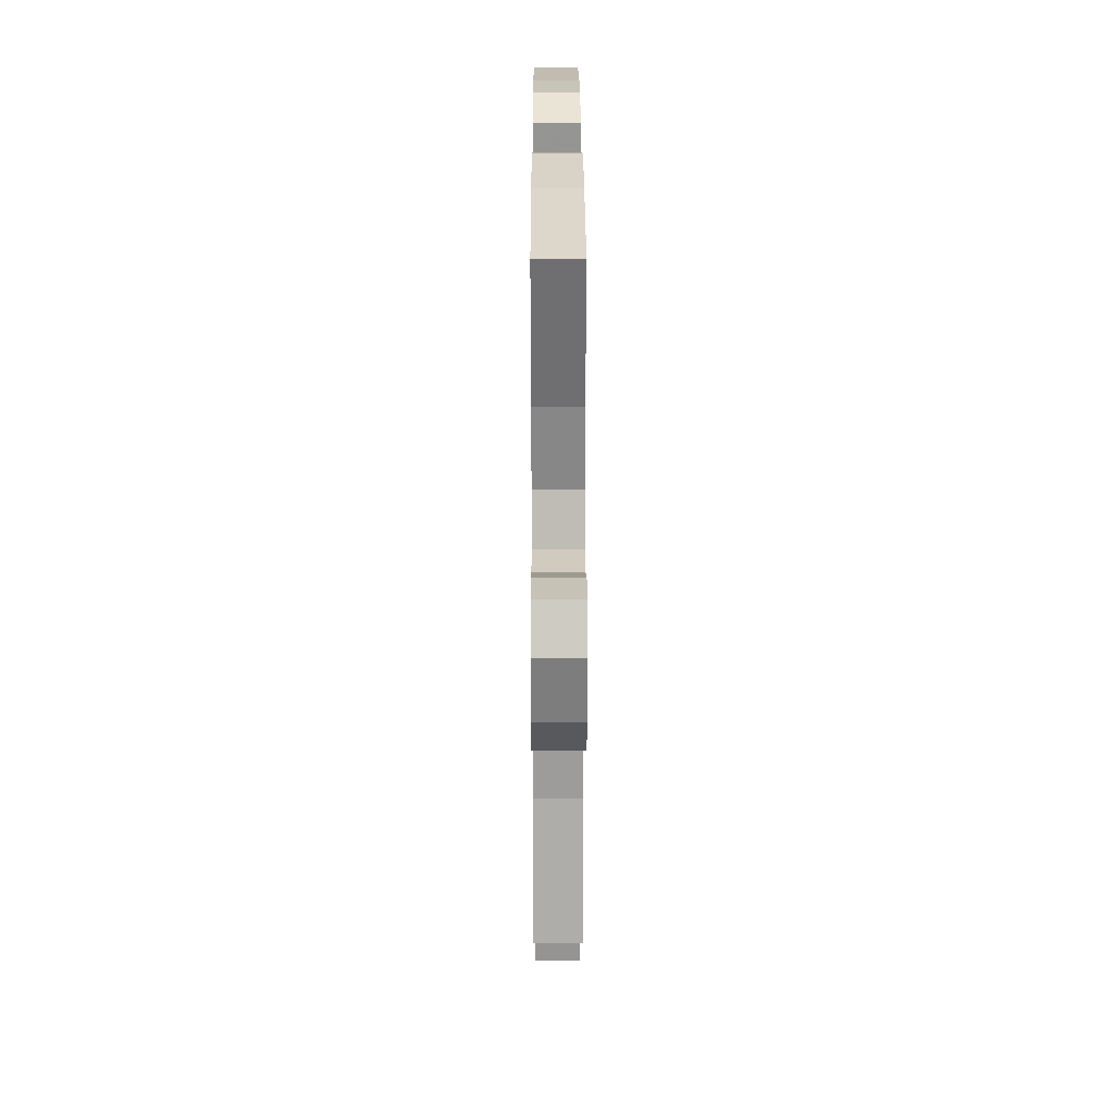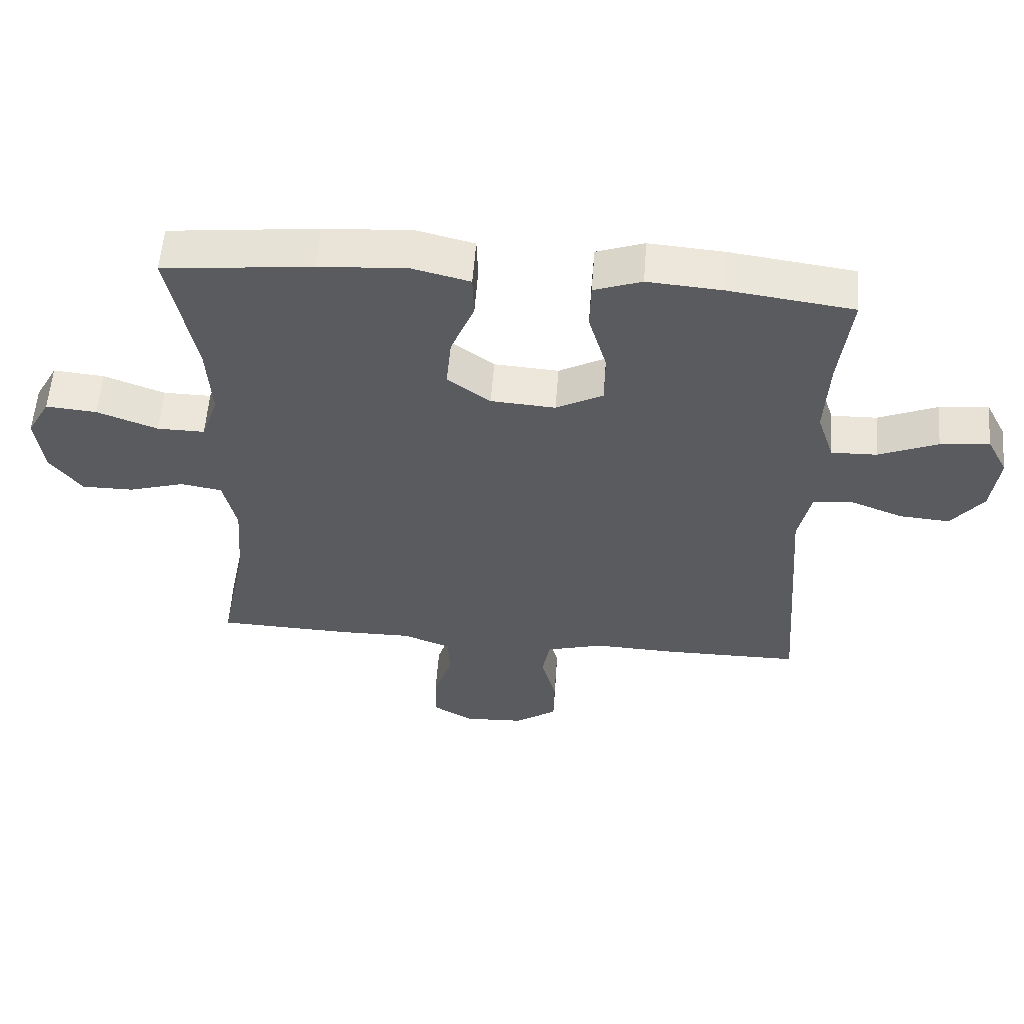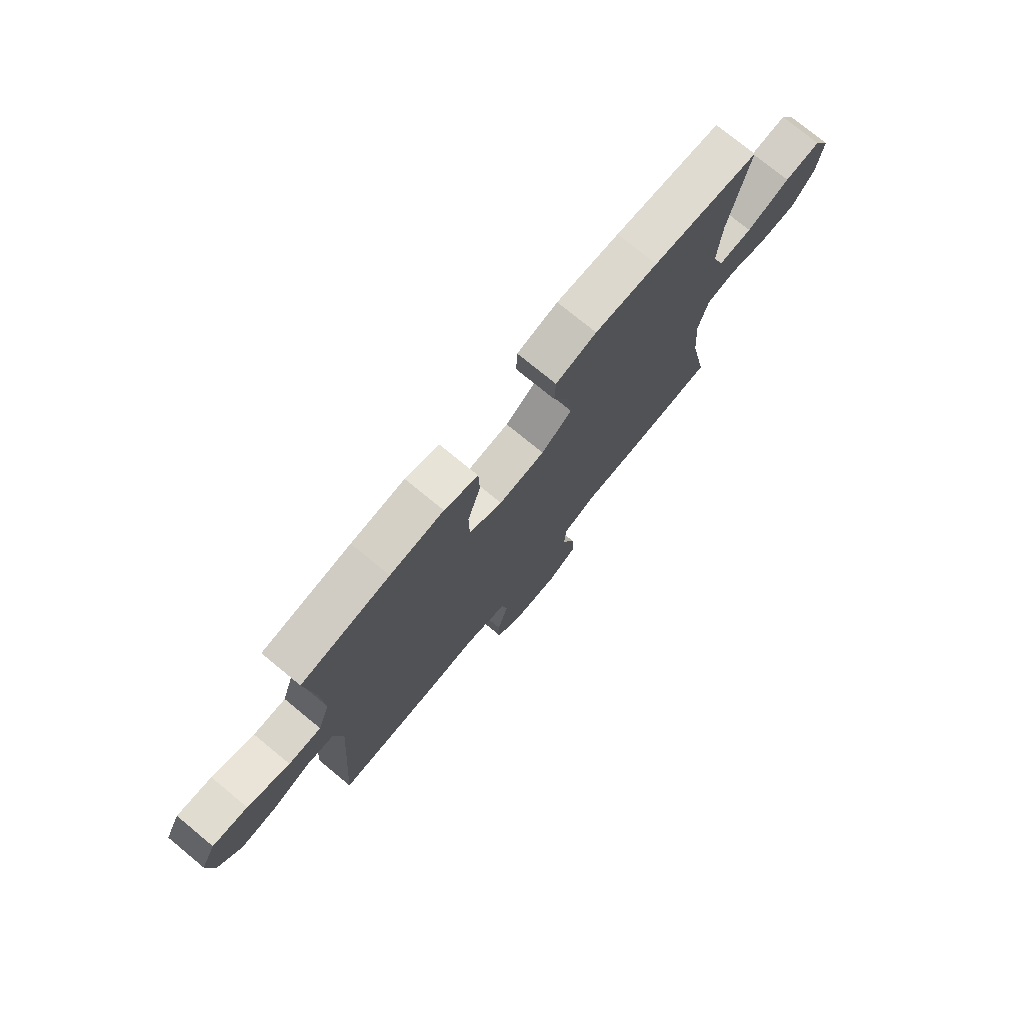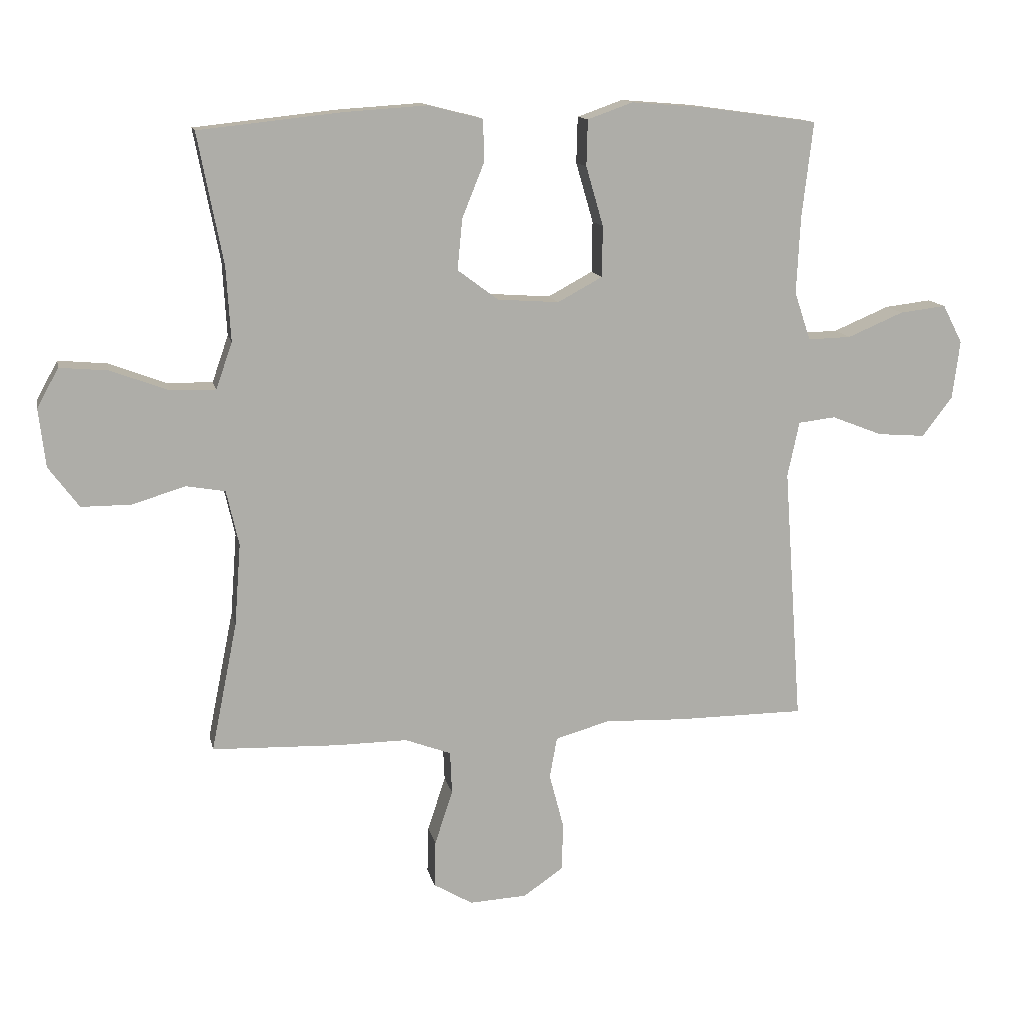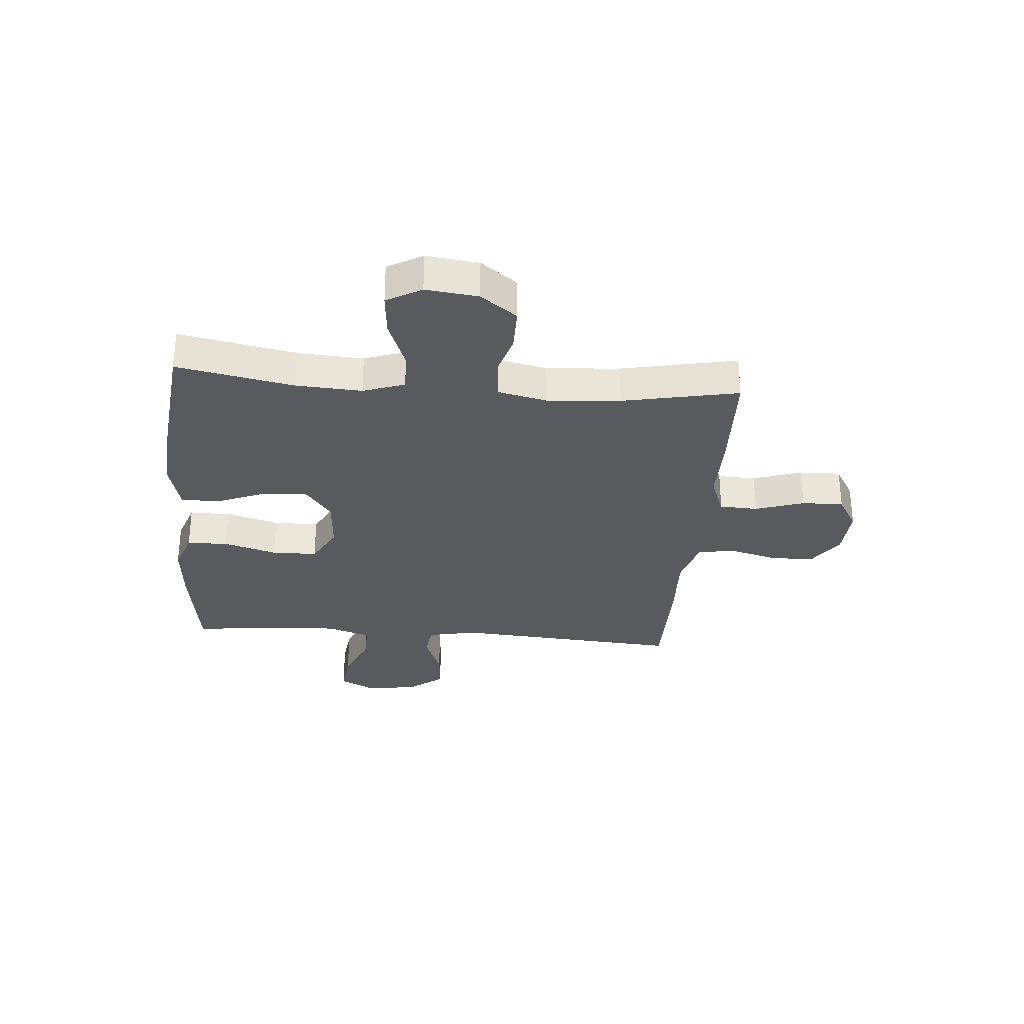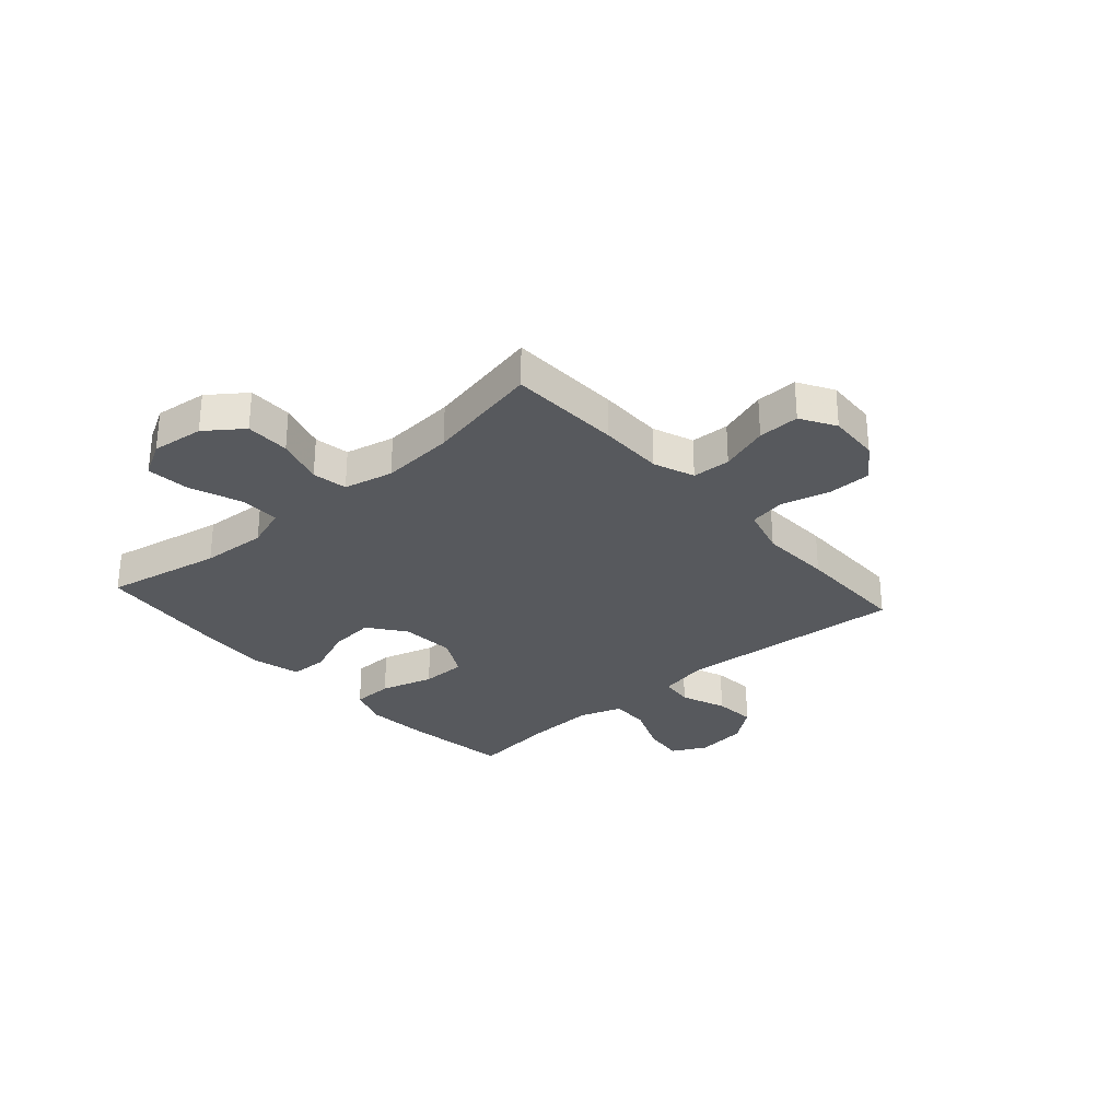
<metadata>
{"format":"obj","ext":"obj","renderer":"f3d","projection":"perspective","resolution":1024,"background":"white","views":[{"elev":24.3,"azim":89.8,"up":"+Z"},{"elev":56.9,"azim":-175.7,"up":"+Z"},{"elev":75.7,"azim":-50.6,"up":"+Z"},{"elev":12.9,"azim":168.2,"up":"+Z"},{"elev":-30.6,"azim":85.3,"up":"+Y"},{"elev":-29.4,"azim":131.5,"up":"+Y"}]}
</metadata>
<code>
v -0.5 0.07 -0.5
v -0.47 0.07 -0.085
v -0.489 0.07 0.004
v -0.549 0.07 0.011
v -0.631 0.07 -0.021
v -0.708 0.07 -0.027
v -0.757 0.07 0.037
v -0.769 0.07 0.131
v -0.737 0.07 0.193
v -0.662 0.07 0.184
v -0.572 0.07 0.146
v -0.502 0.07 0.144
v -0.476 0.07 0.222
v -0.482 0.07 0.346
v -0.5 0.07 0.5
v -0.31 0.07 0.526
v -0.195 0.07 0.535
v -0.122 0.07 0.509
v -0.12 0.07 0.435
v -0.148 0.07 0.339
v -0.147 0.07 0.257
v -0.075 0.07 0.218
v 0.024 0.07 0.225
v 0.09 0.07 0.274
v 0.082 0.07 0.356
v 0.046 0.07 0.445
v 0.048 0.07 0.512
v 0.136 0.07 0.534
v 0.271 0.07 0.525
v 0.5 0.07 0.5
v 0.459 0.07 0.289
v 0.452 0.07 0.17
v 0.478 0.07 0.095
v 0.551 0.07 0.096
v 0.644 0.07 0.131
v 0.722 0.07 0.138
v 0.757 0.07 0.075
v 0.746 0.07 -0.019
v 0.697 0.07 -0.085
v 0.617 0.07 -0.085
v 0.531 0.07 -0.059
v 0.468 0.07 -0.07
v 0.448 0.07 -0.159
v 0.458 0.07 -0.291
v 0.5 0.07 -0.5
v 0.297 0.07 -0.507
v 0.181 0.07 -0.506
v 0.107 0.07 -0.534
v 0.104 0.07 -0.603
v 0.133 0.07 -0.691
v 0.135 0.07 -0.766
v 0.072 0.07 -0.803
v -0.021 0.07 -0.798
v -0.086 0.07 -0.753
v -0.087 0.07 -0.675
v -0.064 0.07 -0.587
v -0.076 0.07 -0.521
v -0.164 0.07 -0.496
v -0.294 0.07 -0.501
v -0.5 0 -0.5
v -0.47 0 -0.085
v -0.489 0 0.004
v -0.549 0 0.011
v -0.631 0 -0.021
v -0.708 0 -0.027
v -0.757 0 0.037
v -0.769 0 0.131
v -0.737 0 0.193
v -0.662 0 0.184
v -0.572 0 0.146
v -0.502 0 0.144
v -0.476 0 0.222
v -0.482 0 0.346
v -0.5 0 0.5
v -0.31 0 0.526
v -0.195 0 0.535
v -0.122 0 0.509
v -0.12 0 0.435
v -0.148 0 0.339
v -0.147 0 0.257
v -0.075 0 0.218
v 0.024 0 0.225
v 0.09 0 0.274
v 0.082 0 0.356
v 0.046 0 0.445
v 0.048 0 0.512
v 0.136 0 0.534
v 0.271 0 0.525
v 0.5 0 0.5
v 0.459 0 0.289
v 0.452 0 0.17
v 0.478 0 0.095
v 0.551 0 0.096
v 0.644 0 0.131
v 0.722 0 0.138
v 0.757 0 0.075
v 0.746 0 -0.019
v 0.697 0 -0.085
v 0.617 0 -0.085
v 0.531 0 -0.059
v 0.468 0 -0.07
v 0.448 0 -0.159
v 0.458 0 -0.291
v 0.5 0 -0.5
v 0.297 0 -0.507
v 0.181 0 -0.506
v 0.107 0 -0.534
v 0.104 0 -0.603
v 0.133 0 -0.691
v 0.135 0 -0.766
v 0.072 0 -0.803
v -0.021 0 -0.798
v -0.086 0 -0.753
v -0.087 0 -0.675
v -0.064 0 -0.587
v -0.076 0 -0.521
v -0.164 0 -0.496
v -0.294 0 -0.501
f 58 59 1 2
f 57 58 2 3
f 54 55 56
f 53 54 56
f 52 53 56
f 51 52 56
f 50 51 56
f 49 50 56
f 48 49 56 57
f 47 48 57 3
f 46 47 3
f 45 46 3
f 44 45 3
f 39 40 41
f 38 39 41
f 37 38 41
f 36 37 41
f 35 36 41
f 34 35 41
f 33 34 41 42
f 32 33 42 43
f 29 30 31
f 28 29 31
f 27 28 31
f 26 27 31
f 25 26 31
f 24 25 31 32
f 23 24 32 43
f 18 19 20
f 17 18 20
f 16 17 20
f 15 16 20
f 14 15 20
f 13 14 20 21
f 12 13 21 22
f 9 10 11
f 8 9 11
f 7 8 11
f 6 7 11
f 5 6 11
f 4 5 11
f 3 4 11 12
f 23 43 44
f 22 23 44
f 12 22 44
f 3 12 44
f 61 60 118 117
f 62 61 117 116
f 115 114 113
f 115 113 112
f 115 112 111
f 115 111 110
f 115 110 109
f 115 109 108
f 116 115 108 107
f 62 116 107 106
f 62 106 105
f 62 105 104
f 62 104 103
f 100 99 98
f 100 98 97
f 100 97 96
f 100 96 95
f 100 95 94
f 100 94 93
f 101 100 93 92
f 102 101 92 91
f 90 89 88
f 90 88 87
f 90 87 86
f 90 86 85
f 90 85 84
f 91 90 84 83
f 102 91 83 82
f 79 78 77
f 79 77 76
f 79 76 75
f 79 75 74
f 79 74 73
f 80 79 73 72
f 81 80 72 71
f 70 69 68
f 70 68 67
f 70 67 66
f 70 66 65
f 70 65 64
f 70 64 63
f 71 70 63 62
f 103 102 82
f 103 82 81
f 103 81 71
f 103 71 62
f 1 60 61 2
f 2 61 62 3
f 3 62 63 4
f 4 63 64 5
f 5 64 65 6
f 6 65 66 7
f 7 66 67 8
f 8 67 68 9
f 9 68 69 10
f 10 69 70 11
f 11 70 71 12
f 12 71 72 13
f 13 72 73 14
f 14 73 74 15
f 15 74 75 16
f 16 75 76 17
f 17 76 77 18
f 18 77 78 19
f 19 78 79 20
f 20 79 80 21
f 21 80 81 22
f 22 81 82 23
f 23 82 83 24
f 24 83 84 25
f 25 84 85 26
f 26 85 86 27
f 27 86 87 28
f 28 87 88 29
f 29 88 89 30
f 30 89 90 31
f 31 90 91 32
f 32 91 92 33
f 33 92 93 34
f 34 93 94 35
f 35 94 95 36
f 36 95 96 37
f 37 96 97 38
f 38 97 98 39
f 39 98 99 40
f 40 99 100 41
f 41 100 101 42
f 42 101 102 43
f 43 102 103 44
f 44 103 104 45
f 45 104 105 46
f 46 105 106 47
f 47 106 107 48
f 48 107 108 49
f 49 108 109 50
f 50 109 110 51
f 51 110 111 52
f 52 111 112 53
f 53 112 113 54
f 54 113 114 55
f 55 114 115 56
f 56 115 116 57
f 57 116 117 58
f 58 117 118 59
f 59 118 60 1

</code>
